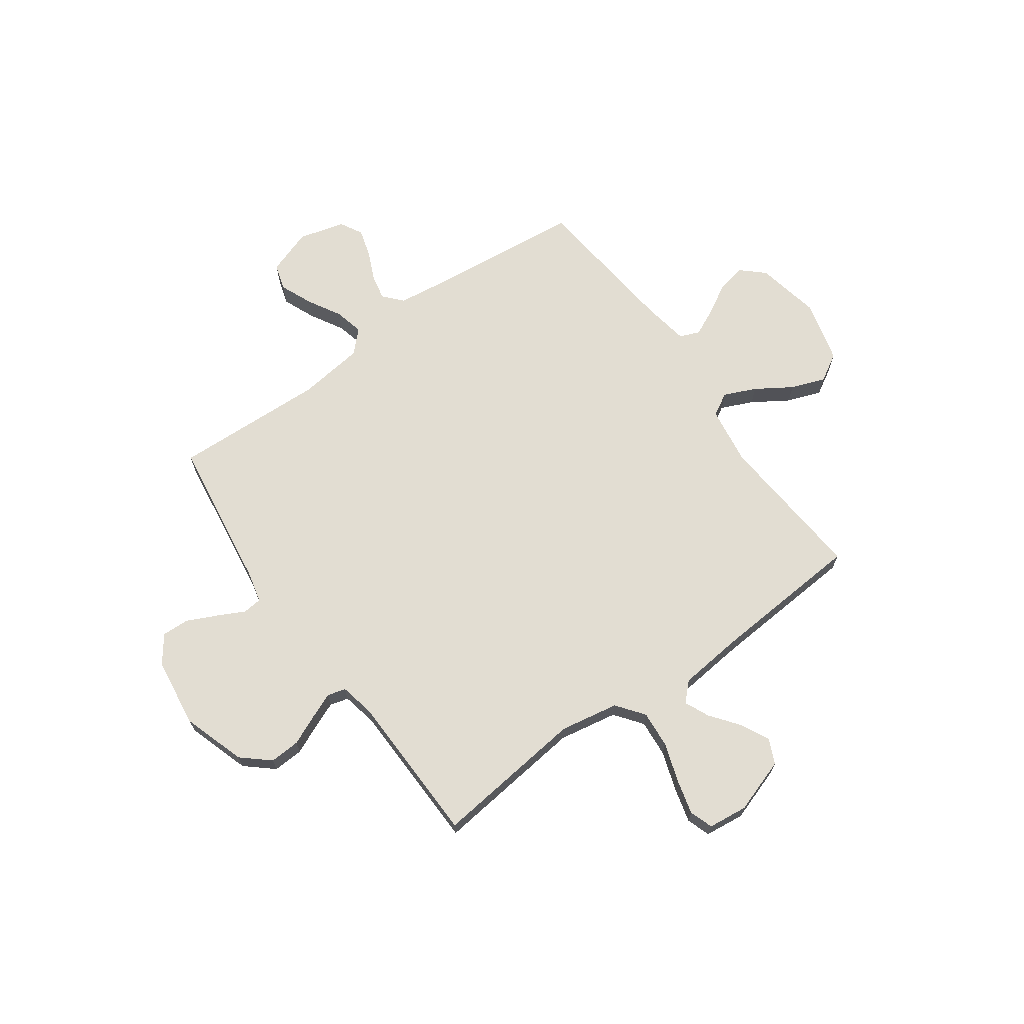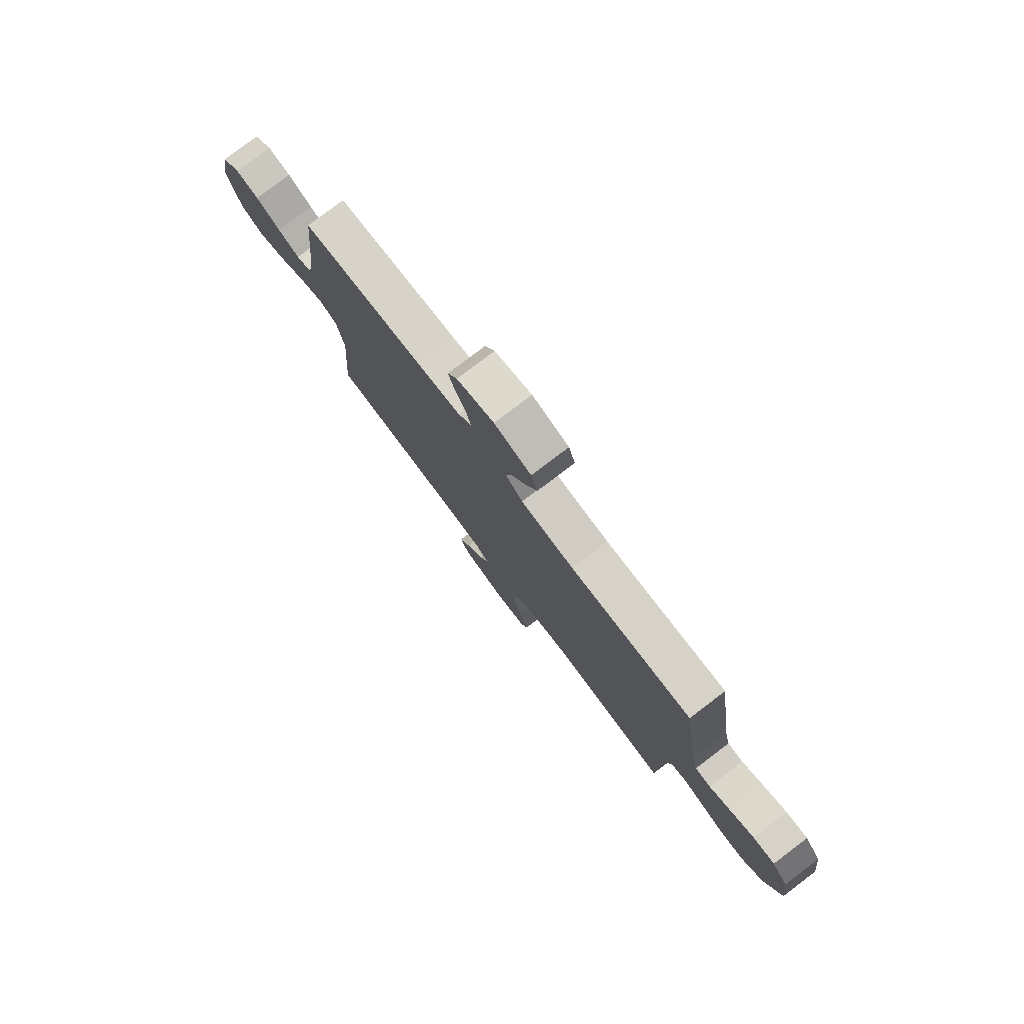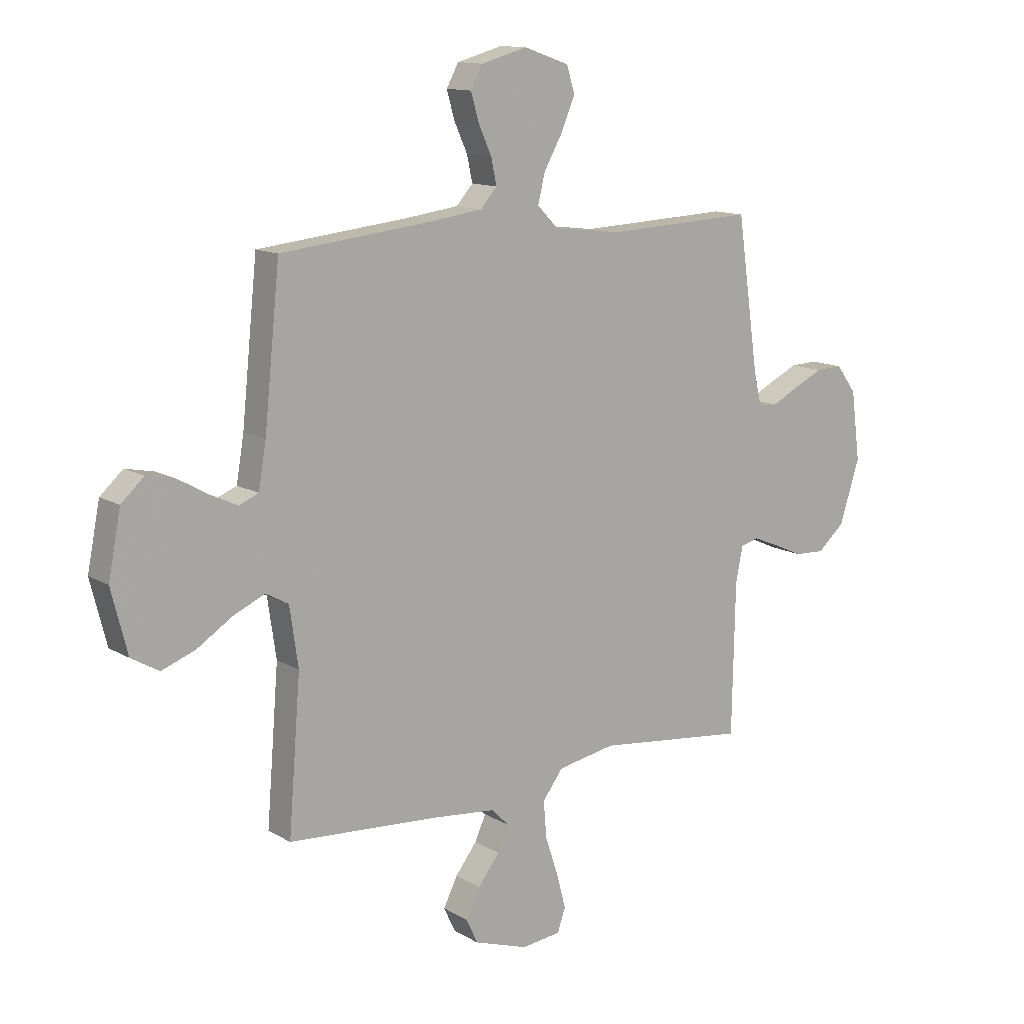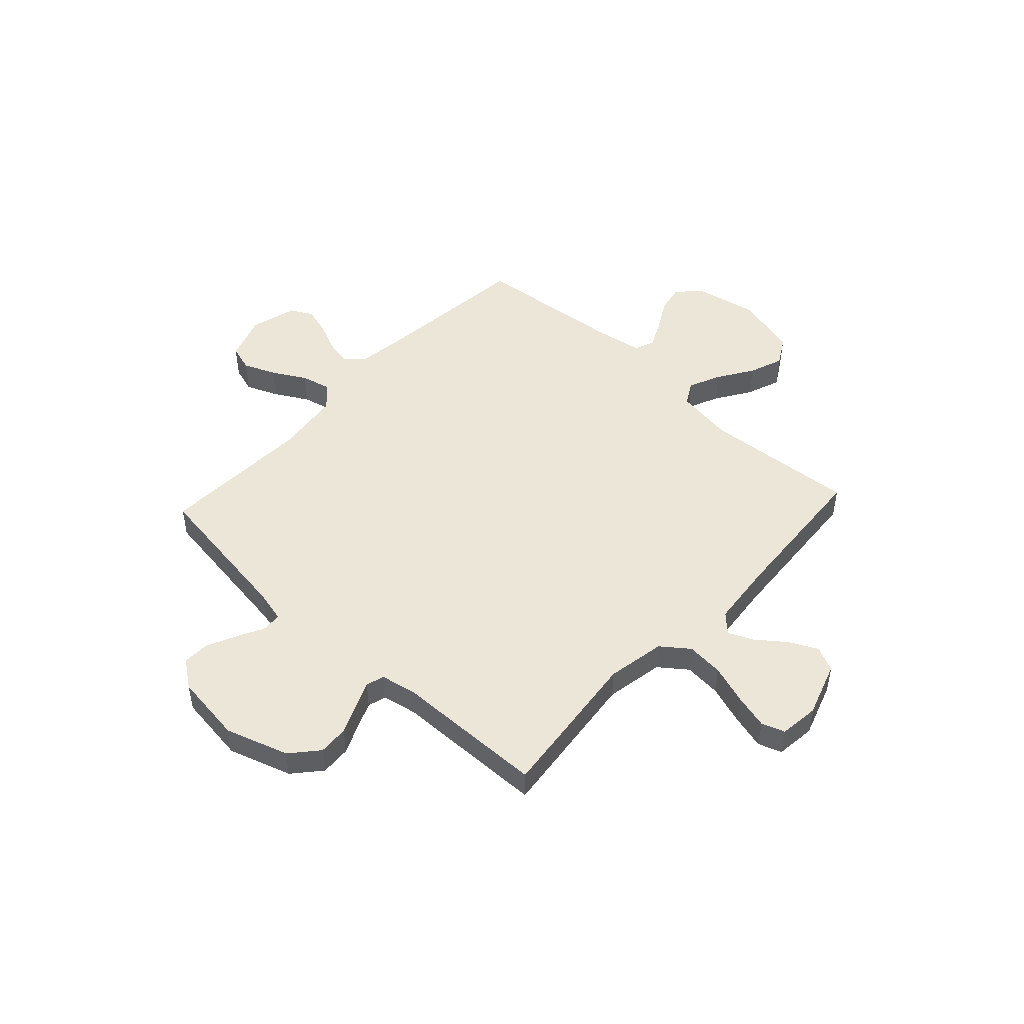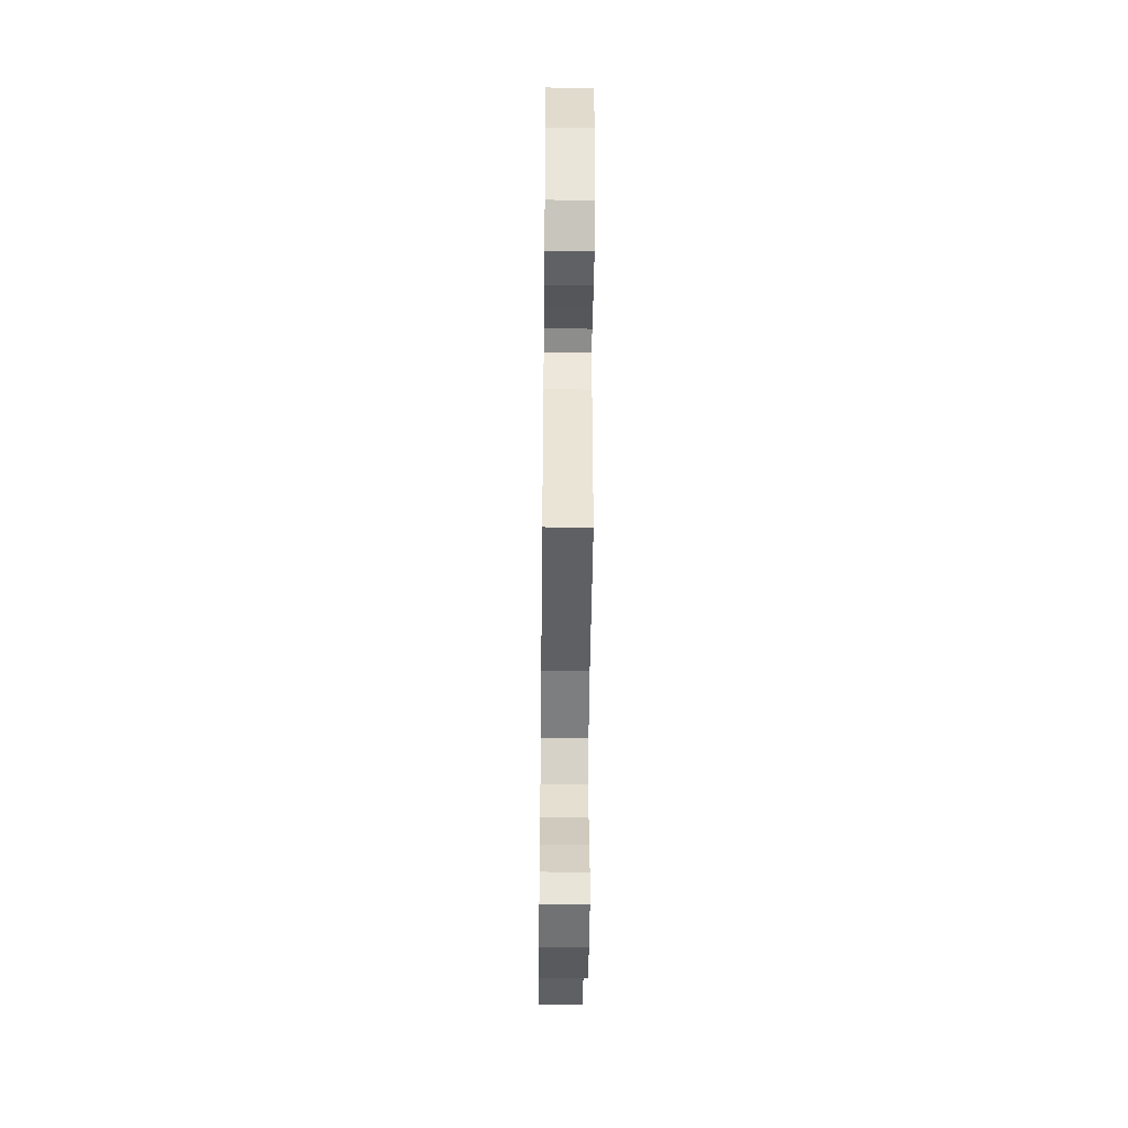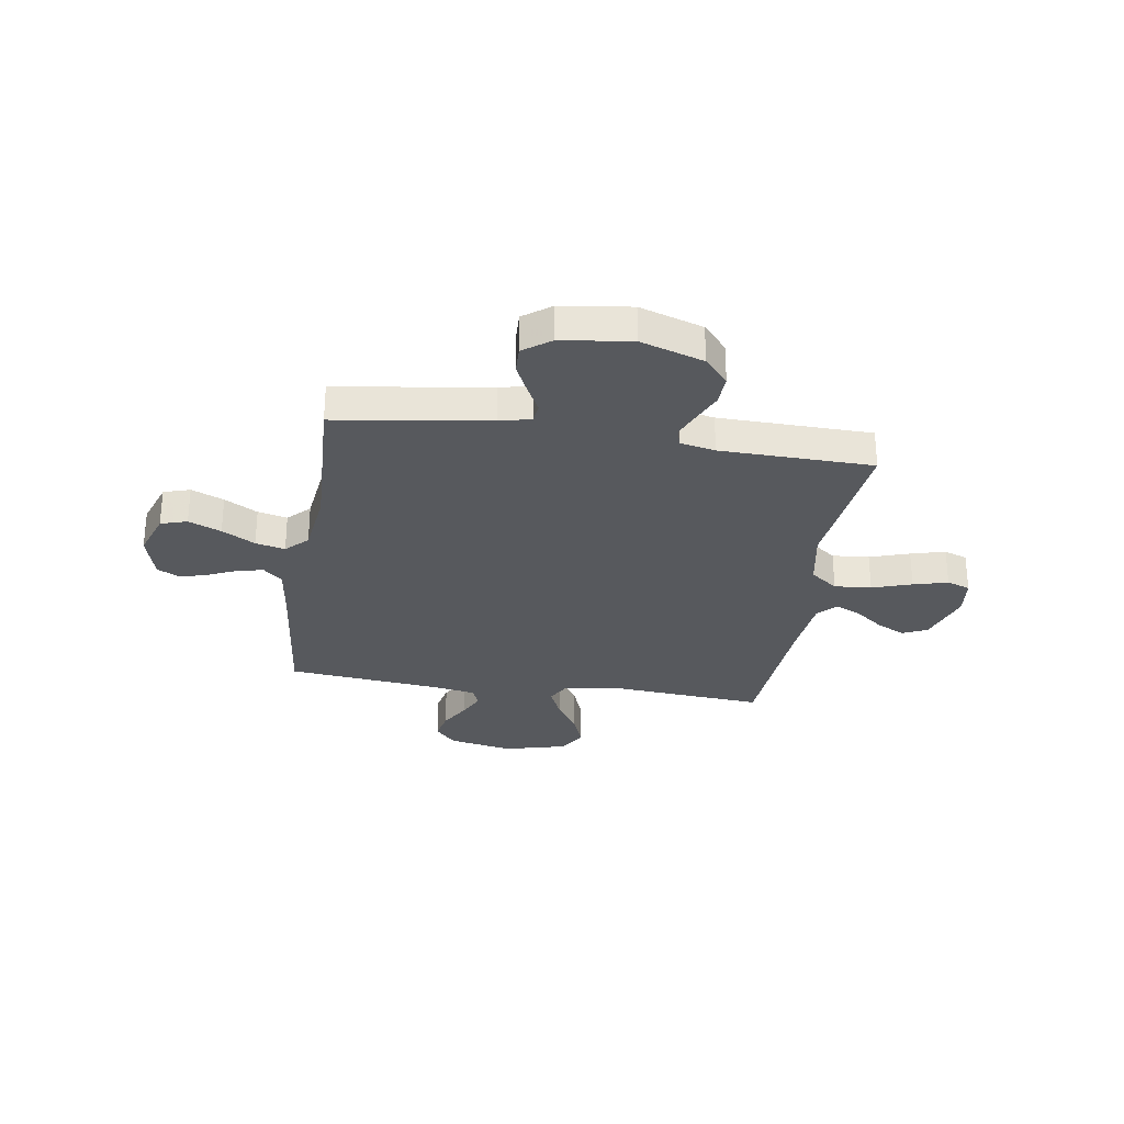
<metadata>
{"format":"obj","ext":"obj","renderer":"f3d","projection":"perspective","resolution":1024,"background":"white","views":[{"elev":68.3,"azim":144.3,"up":"+Y"},{"elev":79.2,"azim":52.8,"up":"+Z"},{"elev":12.7,"azim":-37.0,"up":"+Z"},{"elev":48.6,"azim":132.8,"up":"+Y"},{"elev":-48.9,"azim":89.4,"up":"+Z"},{"elev":-29.2,"azim":81.2,"up":"+Y"}]}
</metadata>
<code>
v 0.5 0.07 0.5
v 0.543 0.07 0.2
v 0.558 0.07 0.138
v 0.596 0.07 0.134
v 0.649 0.07 0.161
v 0.708 0.07 0.189
v 0.762 0.07 0.191
v 0.802 0.07 0.137
v 0.82 0.07 0
v 0.78 0.07 -0.124
v 0.726 0.07 -0.171
v 0.666 0.07 -0.168
v 0.607 0.07 -0.142
v 0.556 0.07 -0.121
v 0.52 0.07 -0.131
v 0.506 0.07 -0.2
v 0.5 0.07 -0.5
v 0.2 0.07 -0.466
v 0.085 0.07 -0.487
v 0.044 0.07 -0.541
v 0.05 0.07 -0.614
v 0.076 0.07 -0.692
v 0.094 0.07 -0.76
v 0.078 0.07 -0.806
v 0 0.07 -0.815
v -0.108 0.07 -0.779
v -0.131 0.07 -0.73
v -0.103 0.07 -0.674
v -0.06 0.07 -0.618
v -0.038 0.07 -0.569
v -0.073 0.07 -0.534
v -0.2 0.07 -0.521
v -0.5 0.07 -0.5
v -0.476 0.07 -0.2
v -0.493 0.07 -0.084
v -0.538 0.07 -0.059
v -0.601 0.07 -0.087
v -0.671 0.07 -0.132
v -0.738 0.07 -0.157
v -0.793 0.07 -0.125
v -0.825 0.07 0
v -0.8 0.07 0.126
v -0.755 0.07 0.167
v -0.698 0.07 0.155
v -0.638 0.07 0.121
v -0.585 0.07 0.096
v -0.546 0.07 0.112
v -0.531 0.07 0.2
v -0.5 0.07 0.5
v -0.2 0.07 0.532
v -0.095 0.07 0.546
v -0.062 0.07 0.583
v -0.073 0.07 0.634
v -0.099 0.07 0.691
v -0.115 0.07 0.746
v -0.091 0.07 0.79
v 0 0.07 0.815
v 0.09 0.07 0.784
v 0.106 0.07 0.732
v 0.079 0.07 0.668
v 0.042 0.07 0.603
v 0.028 0.07 0.545
v 0.07 0.07 0.503
v 0.2 0.07 0.487
v 0.5 0 0.5
v 0.543 0 0.2
v 0.558 0 0.138
v 0.596 0 0.134
v 0.649 0 0.161
v 0.708 0 0.189
v 0.762 0 0.191
v 0.802 0 0.137
v 0.82 0 0
v 0.78 0 -0.124
v 0.726 0 -0.171
v 0.666 0 -0.168
v 0.607 0 -0.142
v 0.556 0 -0.121
v 0.52 0 -0.131
v 0.506 0 -0.2
v 0.5 0 -0.5
v 0.2 0 -0.466
v 0.085 0 -0.487
v 0.044 0 -0.541
v 0.05 0 -0.614
v 0.076 0 -0.692
v 0.094 0 -0.76
v 0.078 0 -0.806
v 0 0 -0.815
v -0.108 0 -0.779
v -0.131 0 -0.73
v -0.103 0 -0.674
v -0.06 0 -0.618
v -0.038 0 -0.569
v -0.073 0 -0.534
v -0.2 0 -0.521
v -0.5 0 -0.5
v -0.476 0 -0.2
v -0.493 0 -0.084
v -0.538 0 -0.059
v -0.601 0 -0.087
v -0.671 0 -0.132
v -0.738 0 -0.157
v -0.793 0 -0.125
v -0.825 0 0
v -0.8 0 0.126
v -0.755 0 0.167
v -0.698 0 0.155
v -0.638 0 0.121
v -0.585 0 0.096
v -0.546 0 0.112
v -0.531 0 0.2
v -0.5 0 0.5
v -0.2 0 0.532
v -0.095 0 0.546
v -0.062 0 0.583
v -0.073 0 0.634
v -0.099 0 0.691
v -0.115 0 0.746
v -0.091 0 0.79
v 0 0 0.815
v 0.09 0 0.784
v 0.106 0 0.732
v 0.079 0 0.668
v 0.042 0 0.603
v 0.028 0 0.545
v 0.07 0 0.503
v 0.2 0 0.487
f 58 59 60 61
f 56 57 58 61
f 56 61 62
f 53 54 55 56
f 52 53 56 62
f 51 52 62 63
f 48 49 50
f 47 48 50 51
f 42 43 44 45
f 42 45 46
f 41 42 46
f 40 41 46
f 37 38 39 40
f 36 37 40 46
f 35 36 46 47
f 32 33 34
f 31 32 34 35
f 30 31 35 47
f 26 27 28 29
f 26 29 30
f 25 26 30
f 24 25 30
f 21 22 23 24
f 21 24 30
f 20 21 30 47
f 16 17 18
f 15 16 18 19
f 10 11 12 13
f 10 13 14
f 9 10 14
f 8 9 14 15
f 4 5 6 7
f 4 7 8 15
f 64 1 2
f 63 64 2 3
f 19 20 47 51
f 19 51 63 3
f 3 4 15 19
f 125 124 123 122
f 125 122 121 120
f 126 125 120
f 120 119 118 117
f 126 120 117 116
f 127 126 116 115
f 114 113 112
f 115 114 112 111
f 109 108 107 106
f 110 109 106
f 110 106 105
f 110 105 104
f 104 103 102 101
f 110 104 101 100
f 111 110 100 99
f 98 97 96
f 99 98 96 95
f 111 99 95 94
f 93 92 91 90
f 94 93 90
f 94 90 89
f 94 89 88
f 88 87 86 85
f 94 88 85
f 111 94 85 84
f 82 81 80
f 83 82 80 79
f 77 76 75 74
f 78 77 74
f 78 74 73
f 79 78 73 72
f 71 70 69 68
f 79 72 71 68
f 66 65 128
f 67 66 128 127
f 115 111 84 83
f 67 127 115 83
f 83 79 68 67
f 1 65 66 2
f 2 66 67 3
f 3 67 68 4
f 4 68 69 5
f 5 69 70 6
f 6 70 71 7
f 7 71 72 8
f 8 72 73 9
f 9 73 74 10
f 10 74 75 11
f 11 75 76 12
f 12 76 77 13
f 13 77 78 14
f 14 78 79 15
f 15 79 80 16
f 16 80 81 17
f 17 81 82 18
f 18 82 83 19
f 19 83 84 20
f 20 84 85 21
f 21 85 86 22
f 22 86 87 23
f 23 87 88 24
f 24 88 89 25
f 25 89 90 26
f 26 90 91 27
f 27 91 92 28
f 28 92 93 29
f 29 93 94 30
f 30 94 95 31
f 31 95 96 32
f 32 96 97 33
f 33 97 98 34
f 34 98 99 35
f 35 99 100 36
f 36 100 101 37
f 37 101 102 38
f 38 102 103 39
f 39 103 104 40
f 40 104 105 41
f 41 105 106 42
f 42 106 107 43
f 43 107 108 44
f 44 108 109 45
f 45 109 110 46
f 46 110 111 47
f 47 111 112 48
f 48 112 113 49
f 49 113 114 50
f 50 114 115 51
f 51 115 116 52
f 52 116 117 53
f 53 117 118 54
f 54 118 119 55
f 55 119 120 56
f 56 120 121 57
f 57 121 122 58
f 58 122 123 59
f 59 123 124 60
f 60 124 125 61
f 61 125 126 62
f 62 126 127 63
f 63 127 128 64
f 64 128 65 1

</code>
